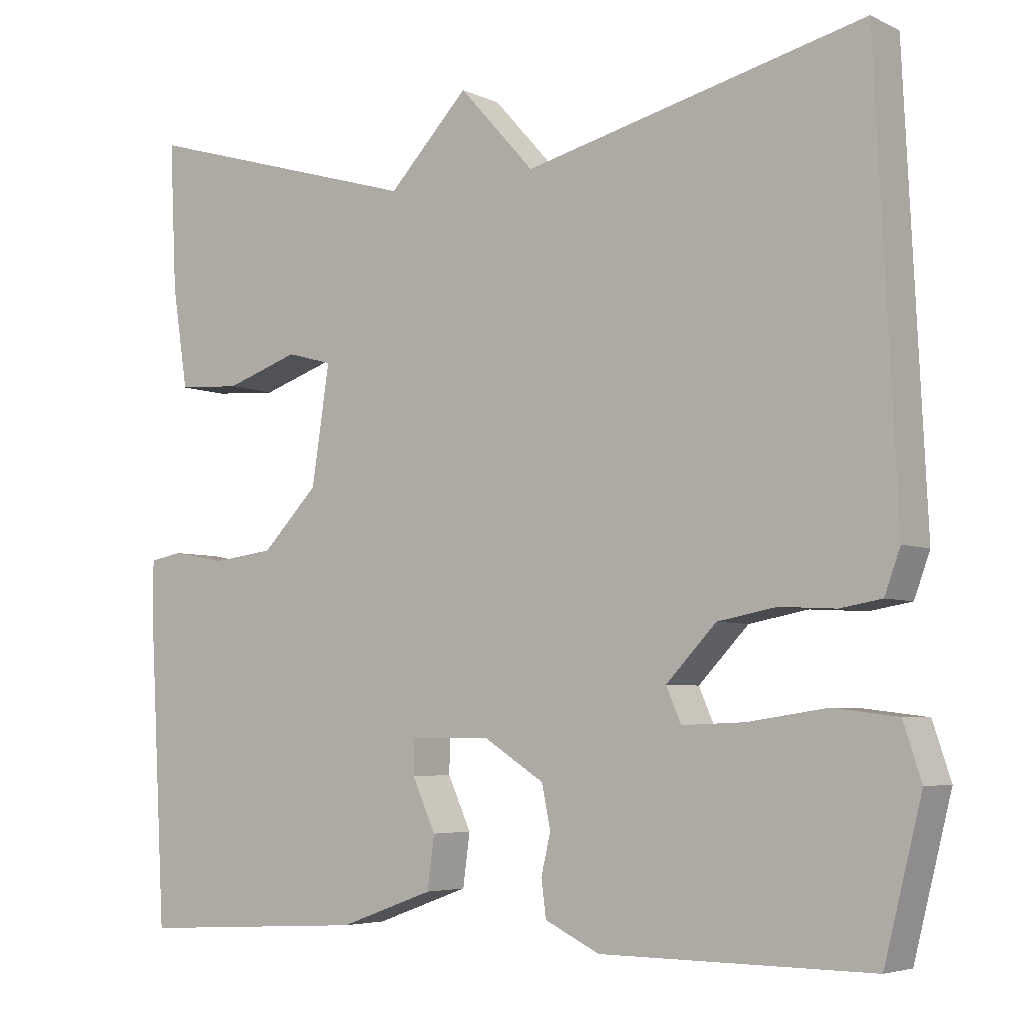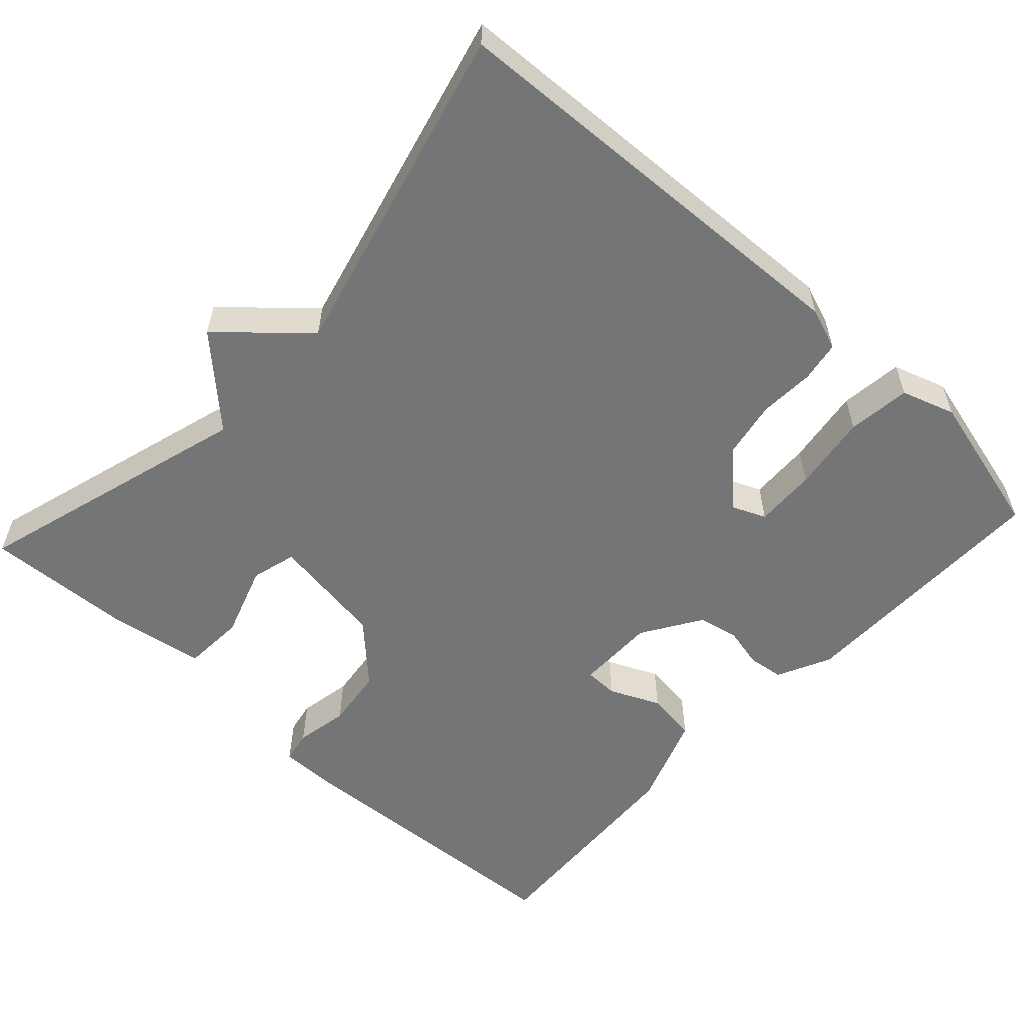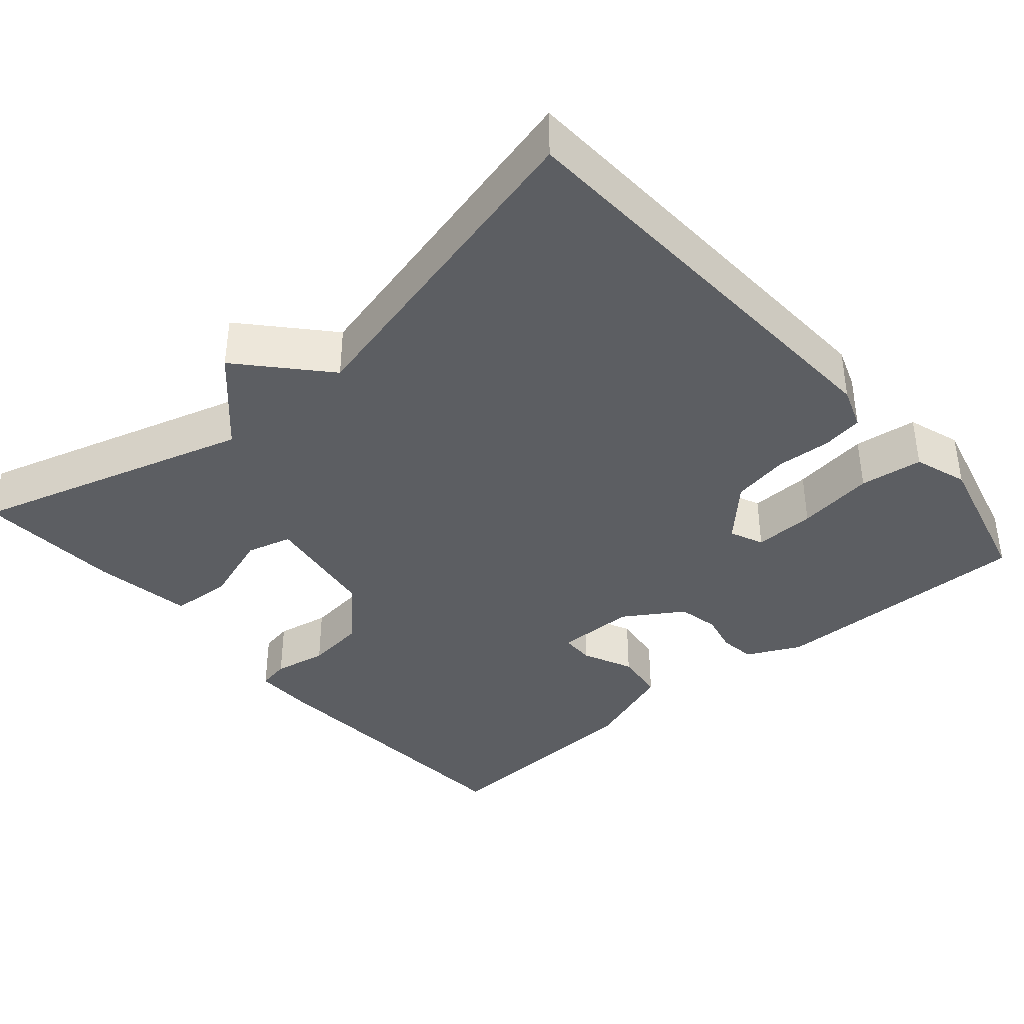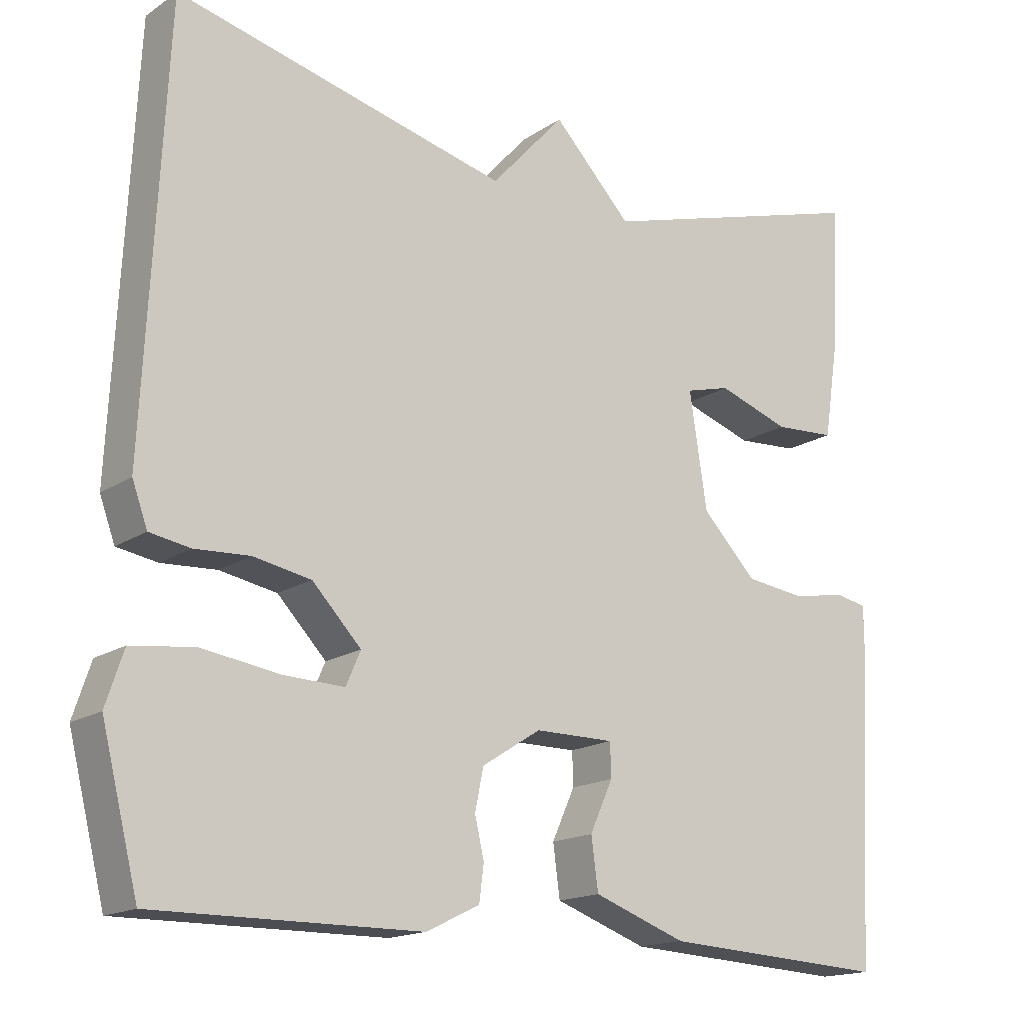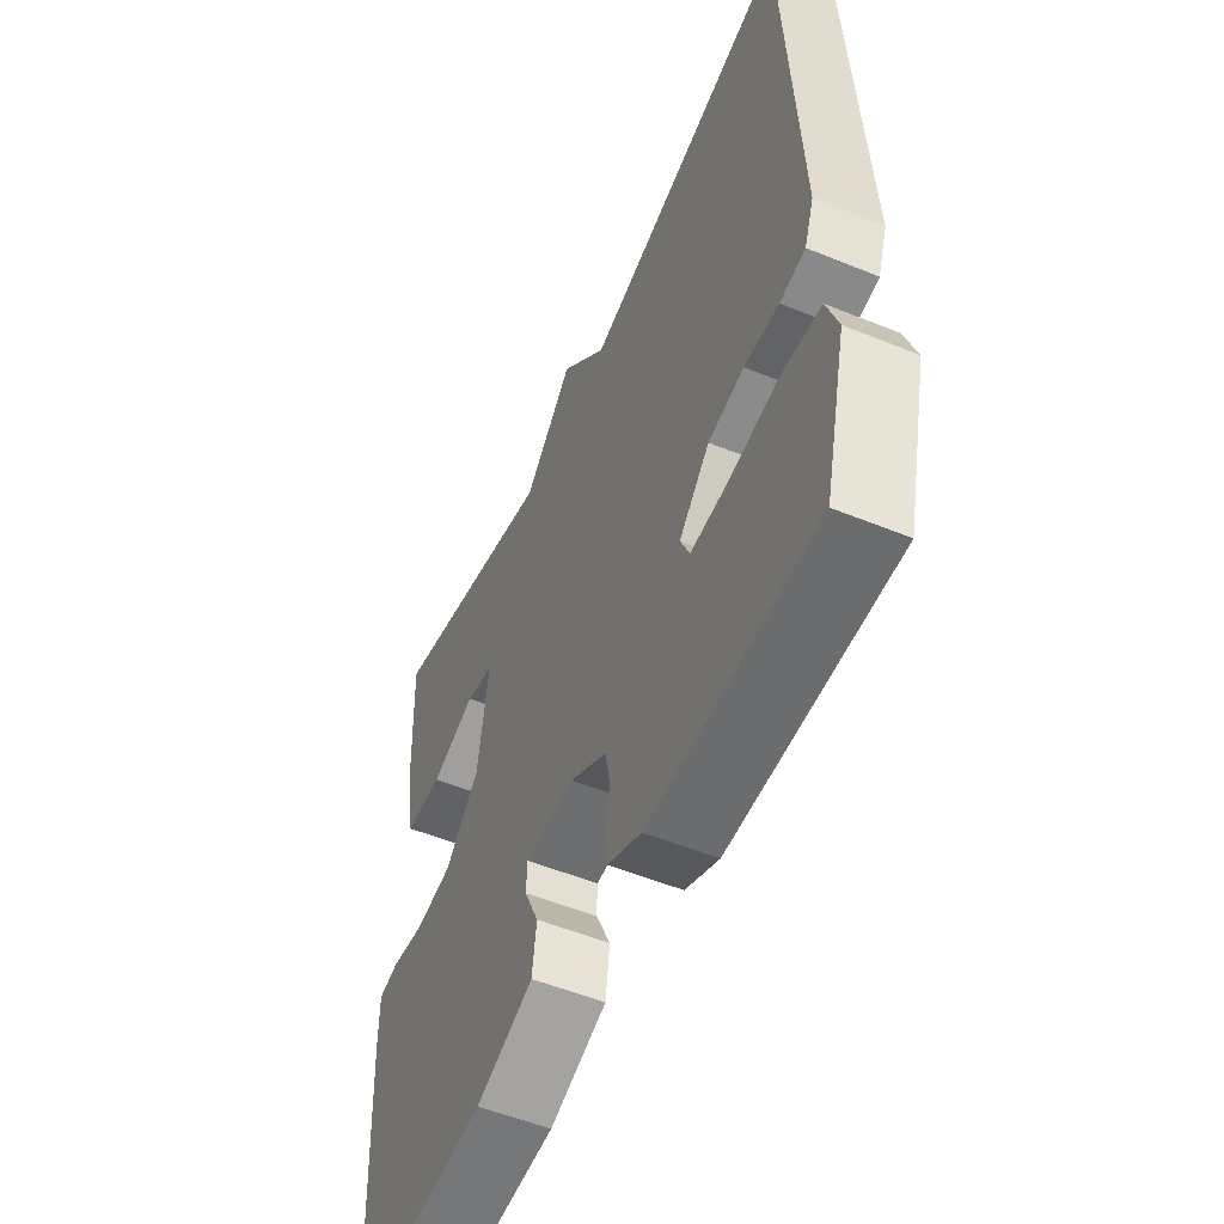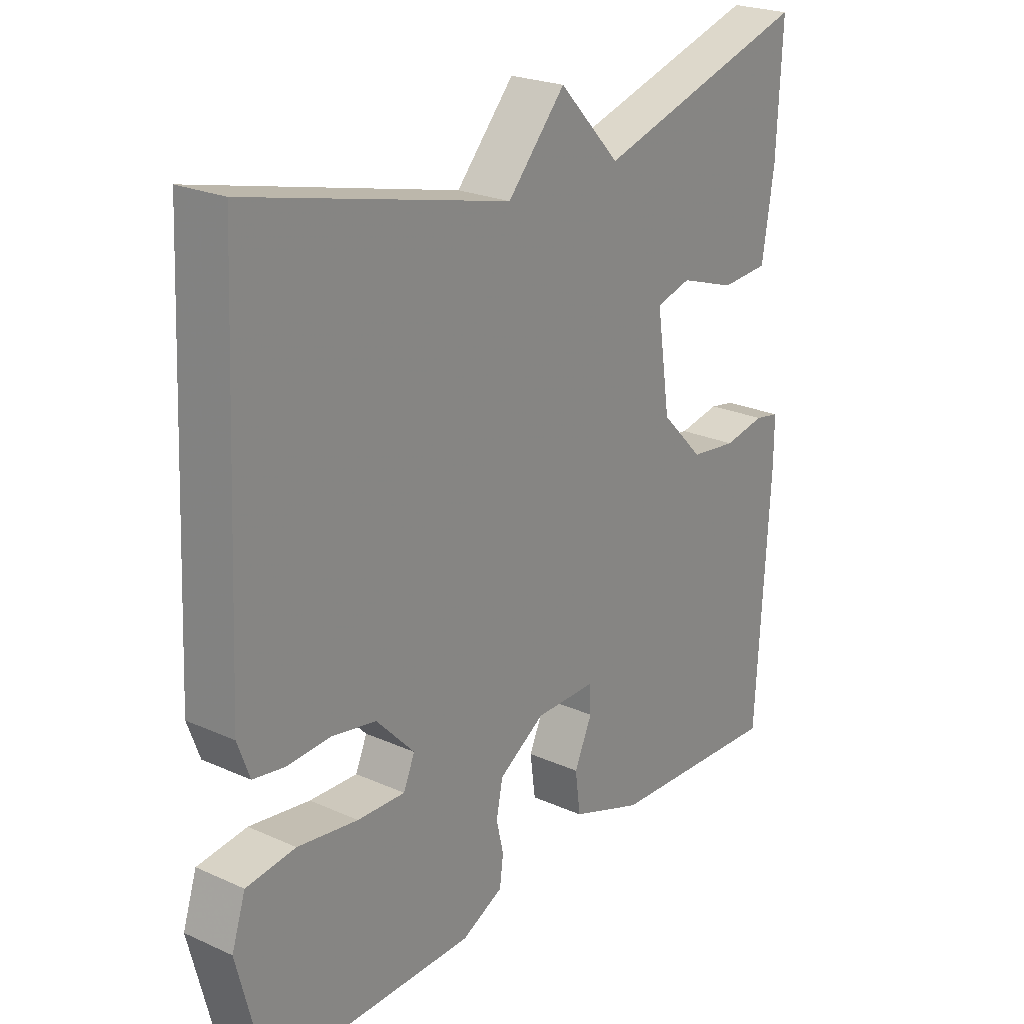
<metadata>
{"format":"obj","ext":"obj","renderer":"f3d","projection":"perspective","resolution":1024,"background":"white","views":[{"elev":-5.1,"azim":35.1,"up":"+Z"},{"elev":-56.5,"azim":47.3,"up":"+Y"},{"elev":-38.1,"azim":40.8,"up":"+Y"},{"elev":-16.5,"azim":142.9,"up":"+Z"},{"elev":-53.9,"azim":66.6,"up":"+Z"},{"elev":23.7,"azim":126.8,"up":"+Z"}]}
</metadata>
<code>
v 0.5 0.07 -0.5
v 0.154 0.07 -0.498
v 0.084 0.07 -0.464
v 0.078 0.07 -0.417
v 0.09 0.07 -0.365
v 0.079 0.07 -0.311
v 0.002 0.07 -0.262
v -0.102 0.07 -0.262
v -0.103 0.07 -0.306
v -0.073 0.07 -0.372
v -0.082 0.07 -0.439
v -0.203 0.07 -0.483
v -0.5 0.07 -0.5
v -0.522 0.07 -0.11
v -0.522 0.07 -0.037
v -0.48 0.07 -0.029
v -0.41 0.07 -0.042
v -0.331 0.07 -0.032
v -0.259 0.07 0.042
v -0.236 0.07 0.193
v -0.295 0.07 0.209
v -0.39 0.07 0.177
v -0.471 0.07 0.182
v -0.491 0.07 0.311
v -0.5 0.07 0.5
v -0.136 0.07 0.393
v -0.033 0.07 0.501
v 0.064 0.07 0.393
v 0.5 0.07 0.5
v 0.527 0.07 -0.062
v 0.507 0.07 -0.117
v 0.454 0.07 -0.126
v 0.382 0.07 -0.122
v 0.307 0.07 -0.136
v 0.243 0.07 -0.203
v 0.262 0.07 -0.247
v 0.342 0.07 -0.244
v 0.443 0.07 -0.229
v 0.525 0.07 -0.239
v 0.548 0.07 -0.309
v 0.5 0 -0.5
v 0.154 0 -0.498
v 0.084 0 -0.464
v 0.078 0 -0.417
v 0.09 0 -0.365
v 0.079 0 -0.311
v 0.002 0 -0.262
v -0.102 0 -0.262
v -0.103 0 -0.306
v -0.073 0 -0.372
v -0.082 0 -0.439
v -0.203 0 -0.483
v -0.5 0 -0.5
v -0.522 0 -0.11
v -0.522 0 -0.037
v -0.48 0 -0.029
v -0.41 0 -0.042
v -0.331 0 -0.032
v -0.259 0 0.042
v -0.236 0 0.193
v -0.295 0 0.209
v -0.39 0 0.177
v -0.471 0 0.182
v -0.491 0 0.311
v -0.5 0 0.5
v -0.136 0 0.393
v -0.033 0 0.501
v 0.064 0 0.393
v 0.5 0 0.5
v 0.527 0 -0.062
v 0.507 0 -0.117
v 0.454 0 -0.126
v 0.382 0 -0.122
v 0.307 0 -0.136
v 0.243 0 -0.203
v 0.262 0 -0.247
v 0.342 0 -0.244
v 0.443 0 -0.229
v 0.525 0 -0.239
v 0.548 0 -0.309
f 3 4 5
f 2 3 5
f 1 2 5
f 40 1 5
f 39 40 5
f 38 39 5
f 37 38 5
f 36 37 5 6
f 35 36 6 7
f 34 35 7 8
f 31 32 33
f 30 31 33
f 29 30 33
f 28 29 33
f 28 33 34
f 27 28 34
f 26 27 34
f 24 25 26
f 23 24 26
f 22 23 26
f 21 22 26
f 20 21 26
f 26 34 8
f 20 26 8
f 19 20 8
f 15 16 17
f 14 15 17
f 13 14 17
f 12 13 17
f 11 12 17
f 10 11 17
f 9 10 17
f 9 17 18
f 8 9 18 19
f 45 44 43
f 45 43 42
f 45 42 41
f 45 41 80
f 45 80 79
f 45 79 78
f 45 78 77
f 46 45 77 76
f 47 46 76 75
f 48 47 75 74
f 73 72 71
f 73 71 70
f 73 70 69
f 73 69 68
f 74 73 68
f 74 68 67
f 74 67 66
f 66 65 64
f 66 64 63
f 66 63 62
f 66 62 61
f 66 61 60
f 48 74 66
f 48 66 60
f 48 60 59
f 57 56 55
f 57 55 54
f 57 54 53
f 57 53 52
f 57 52 51
f 57 51 50
f 57 50 49
f 58 57 49
f 59 58 49 48
f 1 41 42 2
f 2 42 43 3
f 3 43 44 4
f 4 44 45 5
f 5 45 46 6
f 6 46 47 7
f 7 47 48 8
f 8 48 49 9
f 9 49 50 10
f 10 50 51 11
f 11 51 52 12
f 12 52 53 13
f 13 53 54 14
f 14 54 55 15
f 15 55 56 16
f 16 56 57 17
f 17 57 58 18
f 18 58 59 19
f 19 59 60 20
f 20 60 61 21
f 21 61 62 22
f 22 62 63 23
f 23 63 64 24
f 24 64 65 25
f 25 65 66 26
f 26 66 67 27
f 27 67 68 28
f 28 68 69 29
f 29 69 70 30
f 30 70 71 31
f 31 71 72 32
f 32 72 73 33
f 33 73 74 34
f 34 74 75 35
f 35 75 76 36
f 36 76 77 37
f 37 77 78 38
f 38 78 79 39
f 39 79 80 40
f 40 80 41 1

</code>
